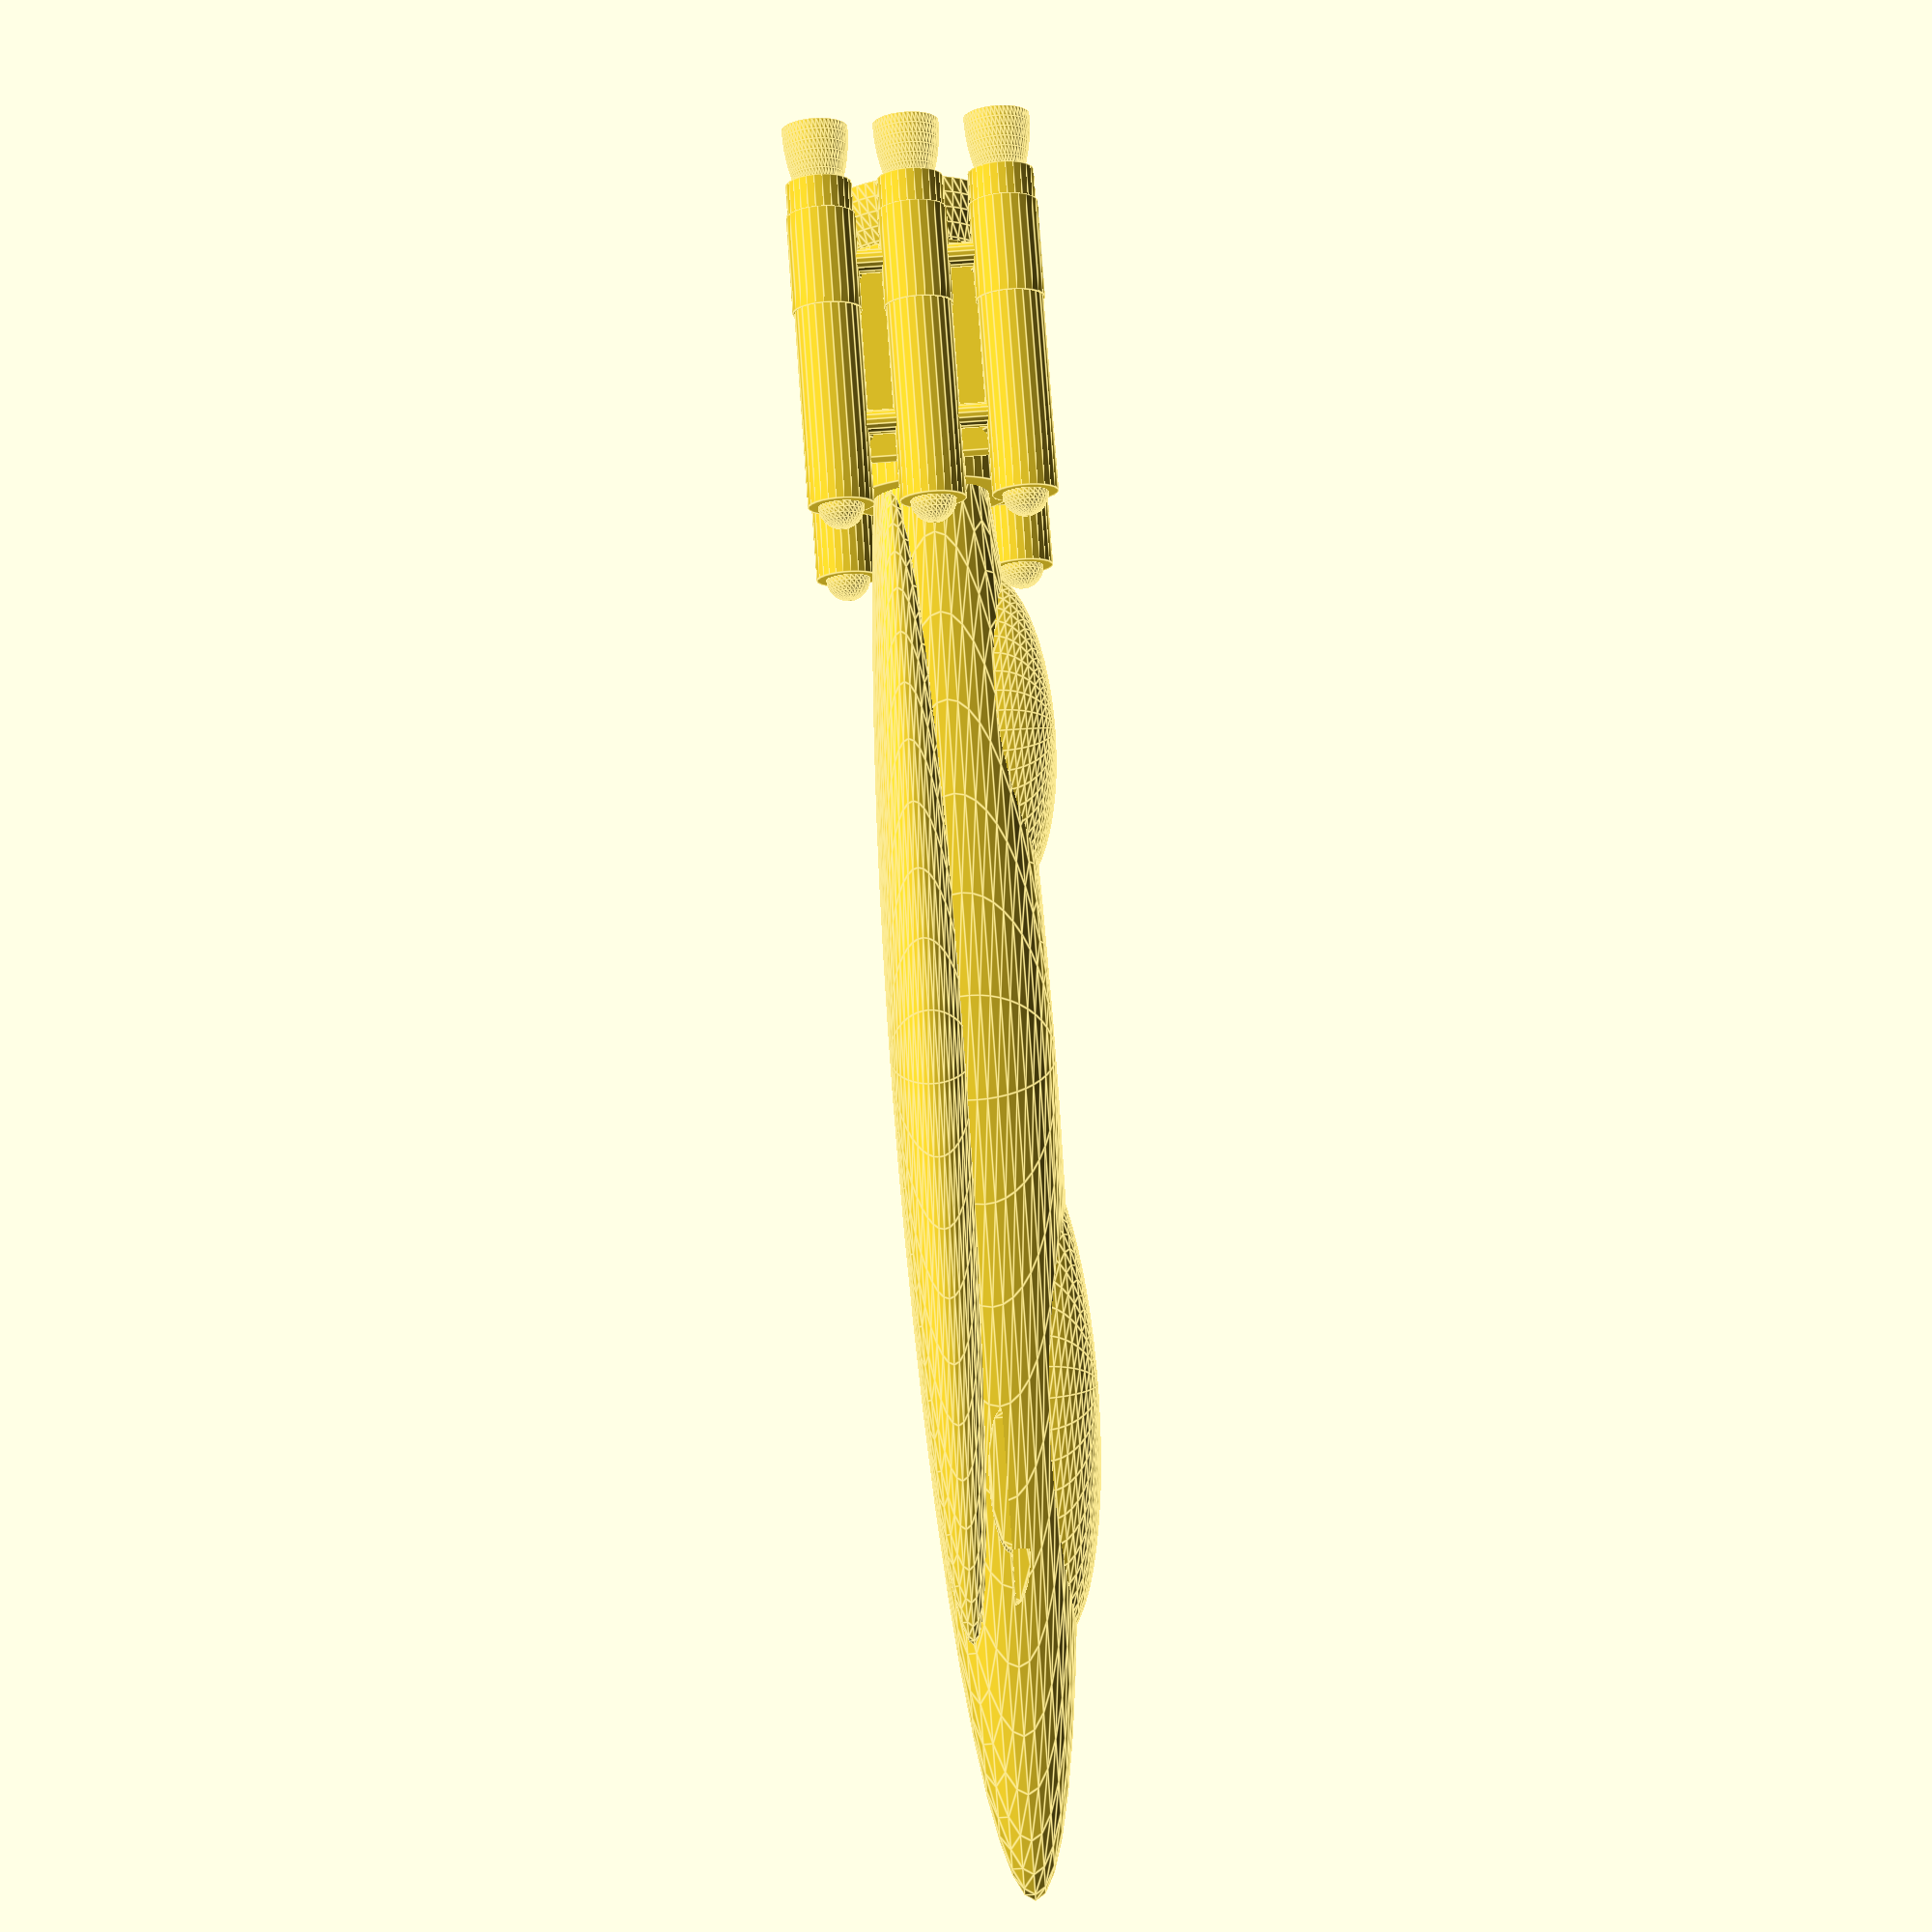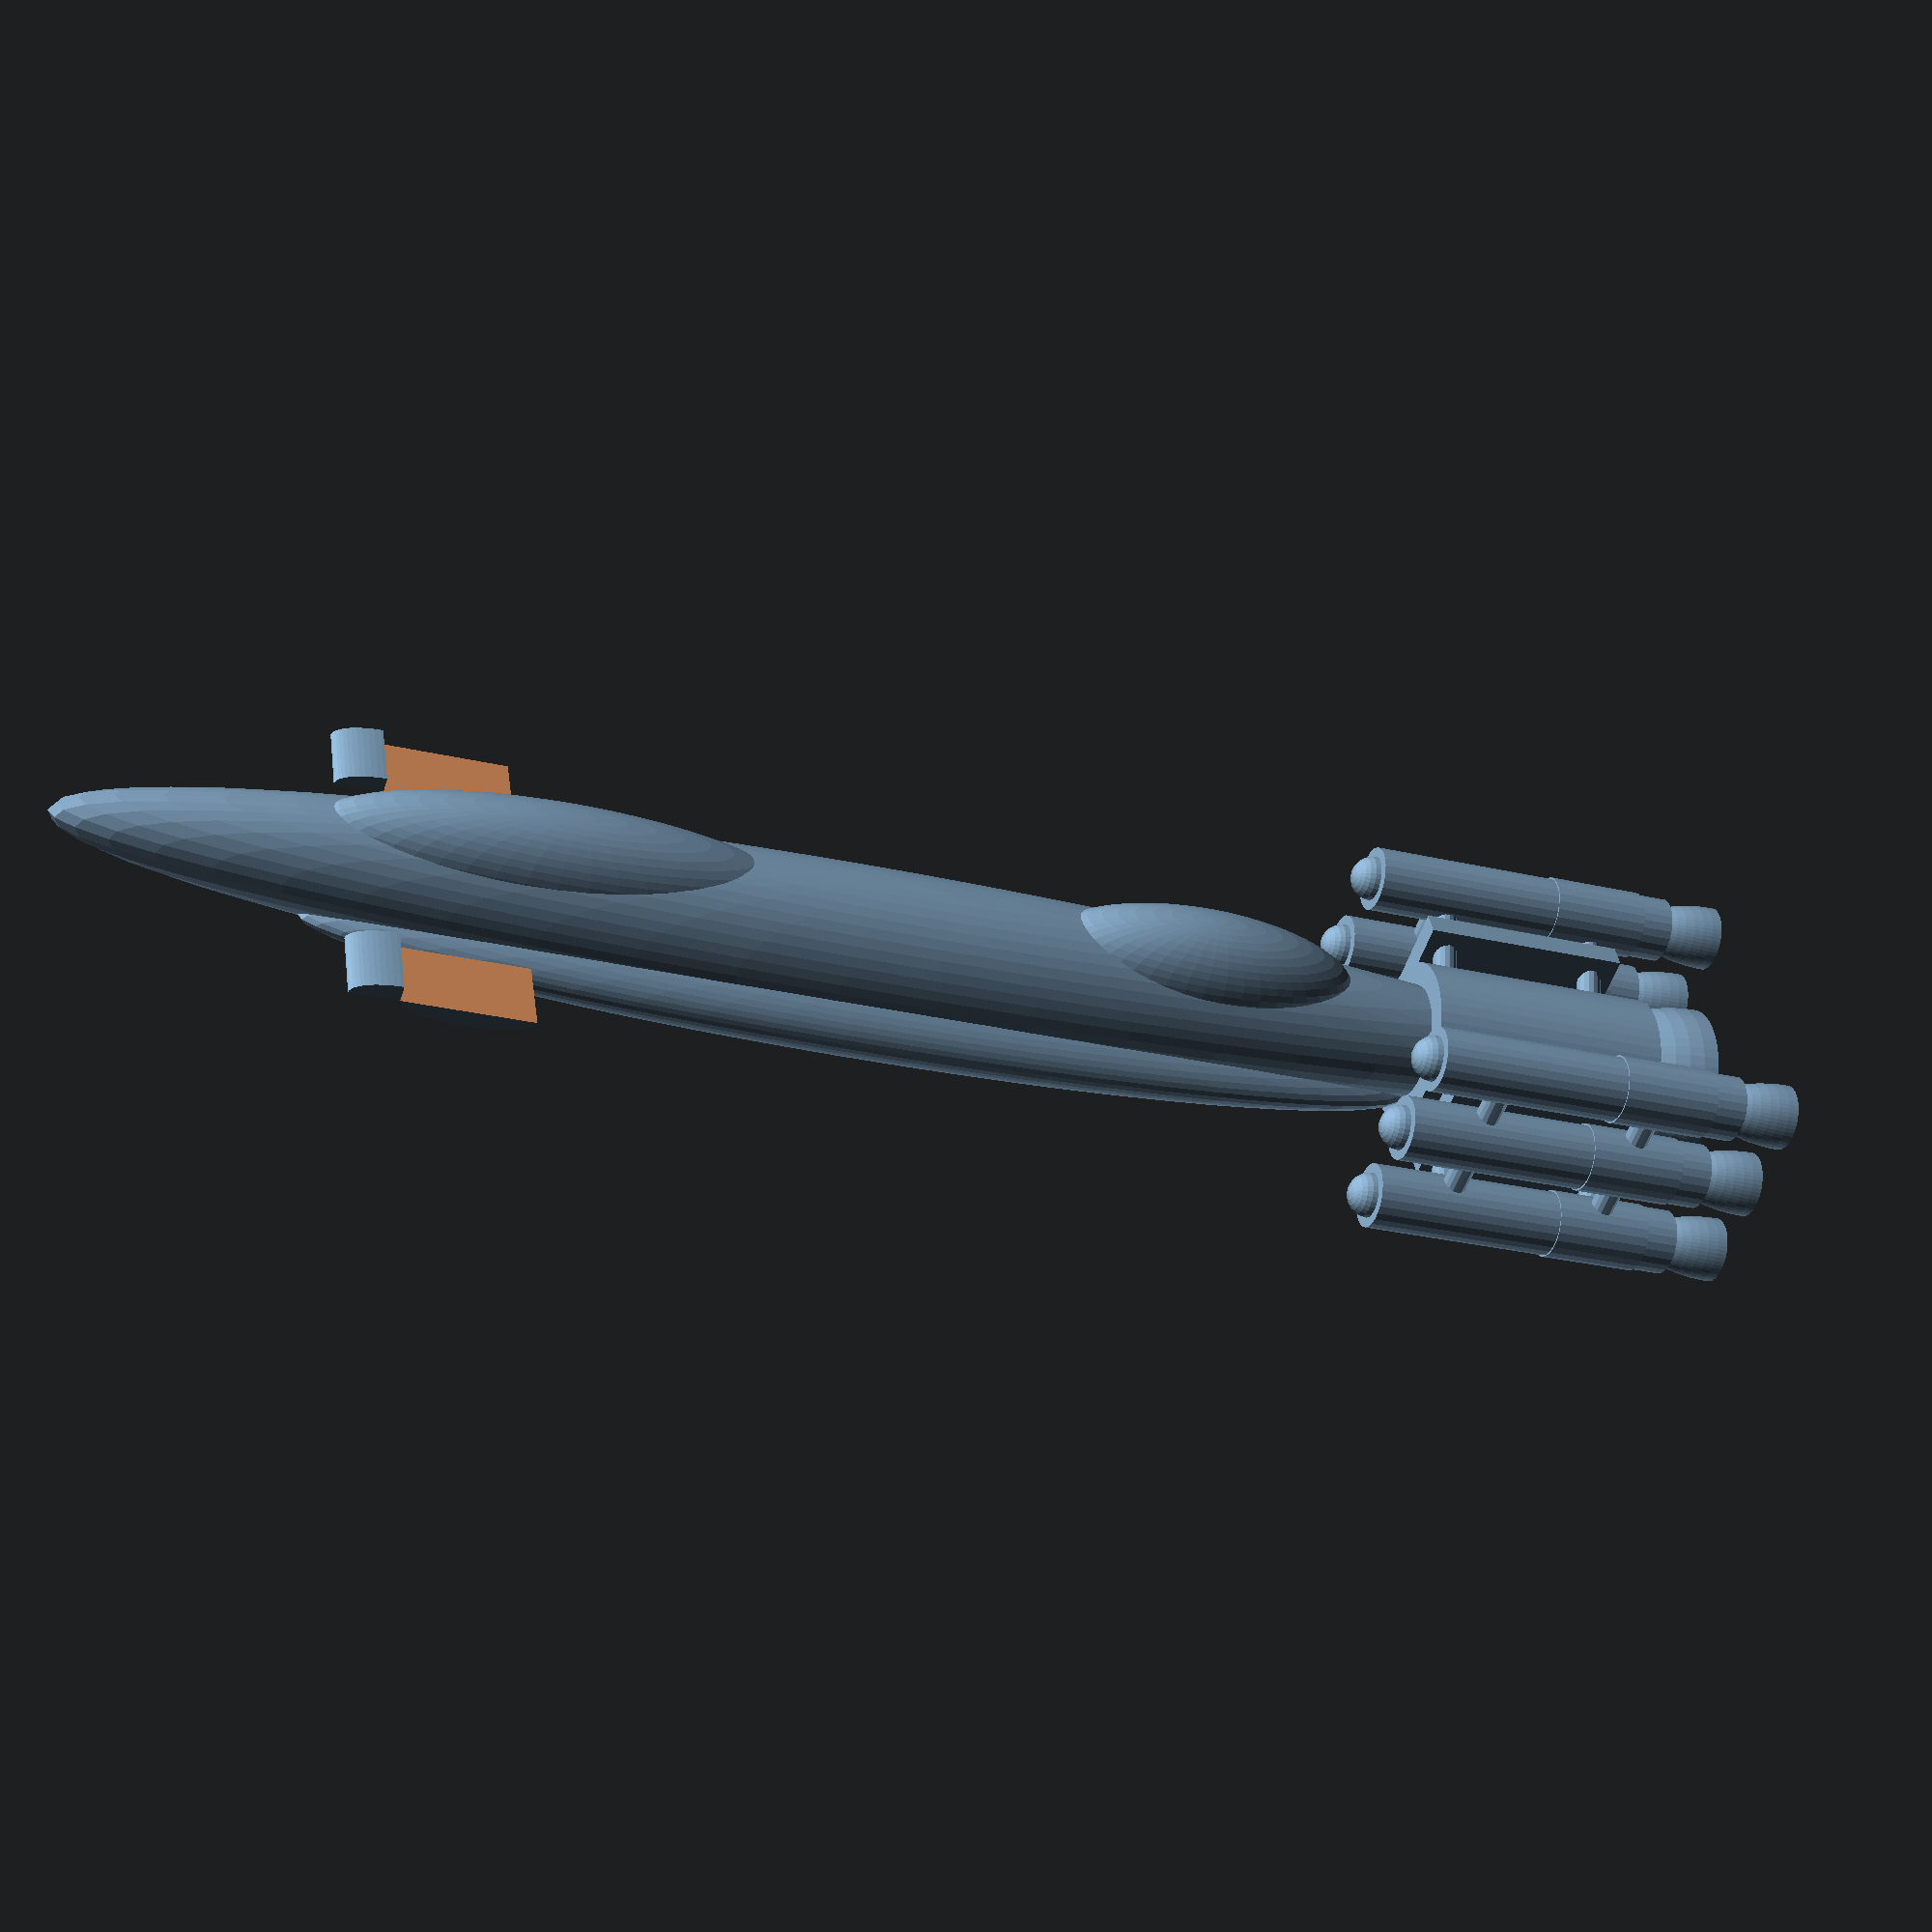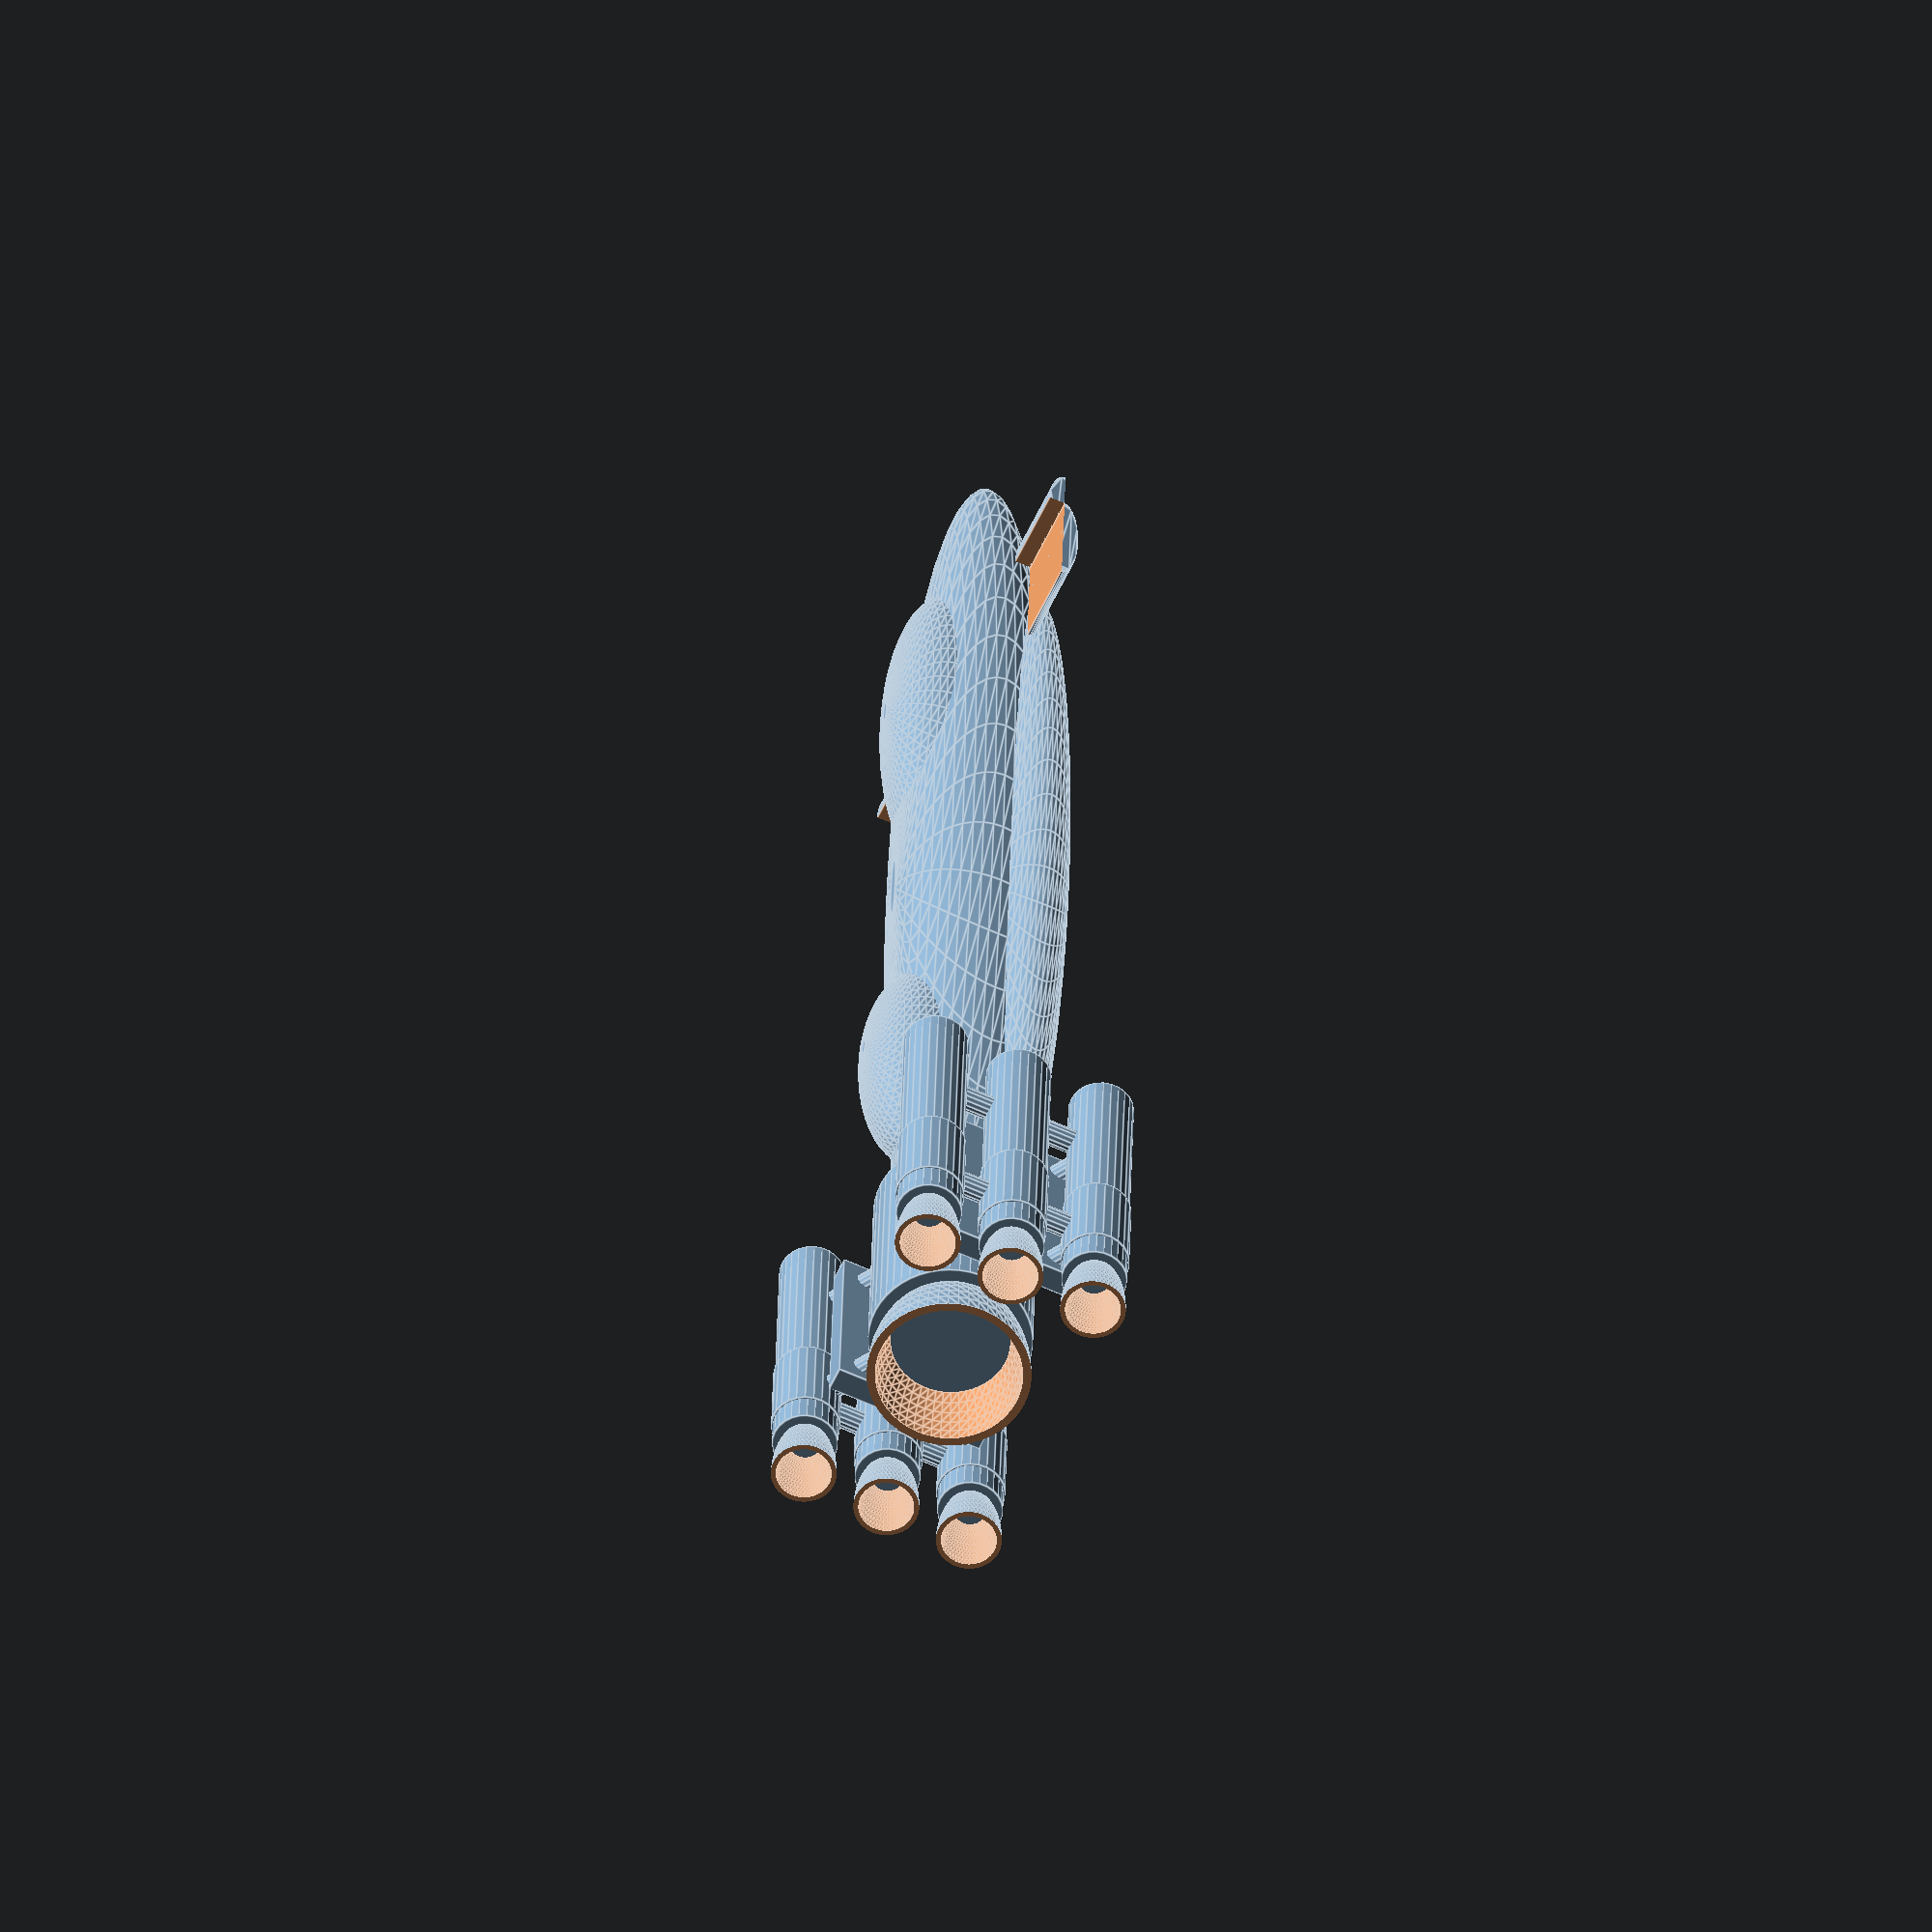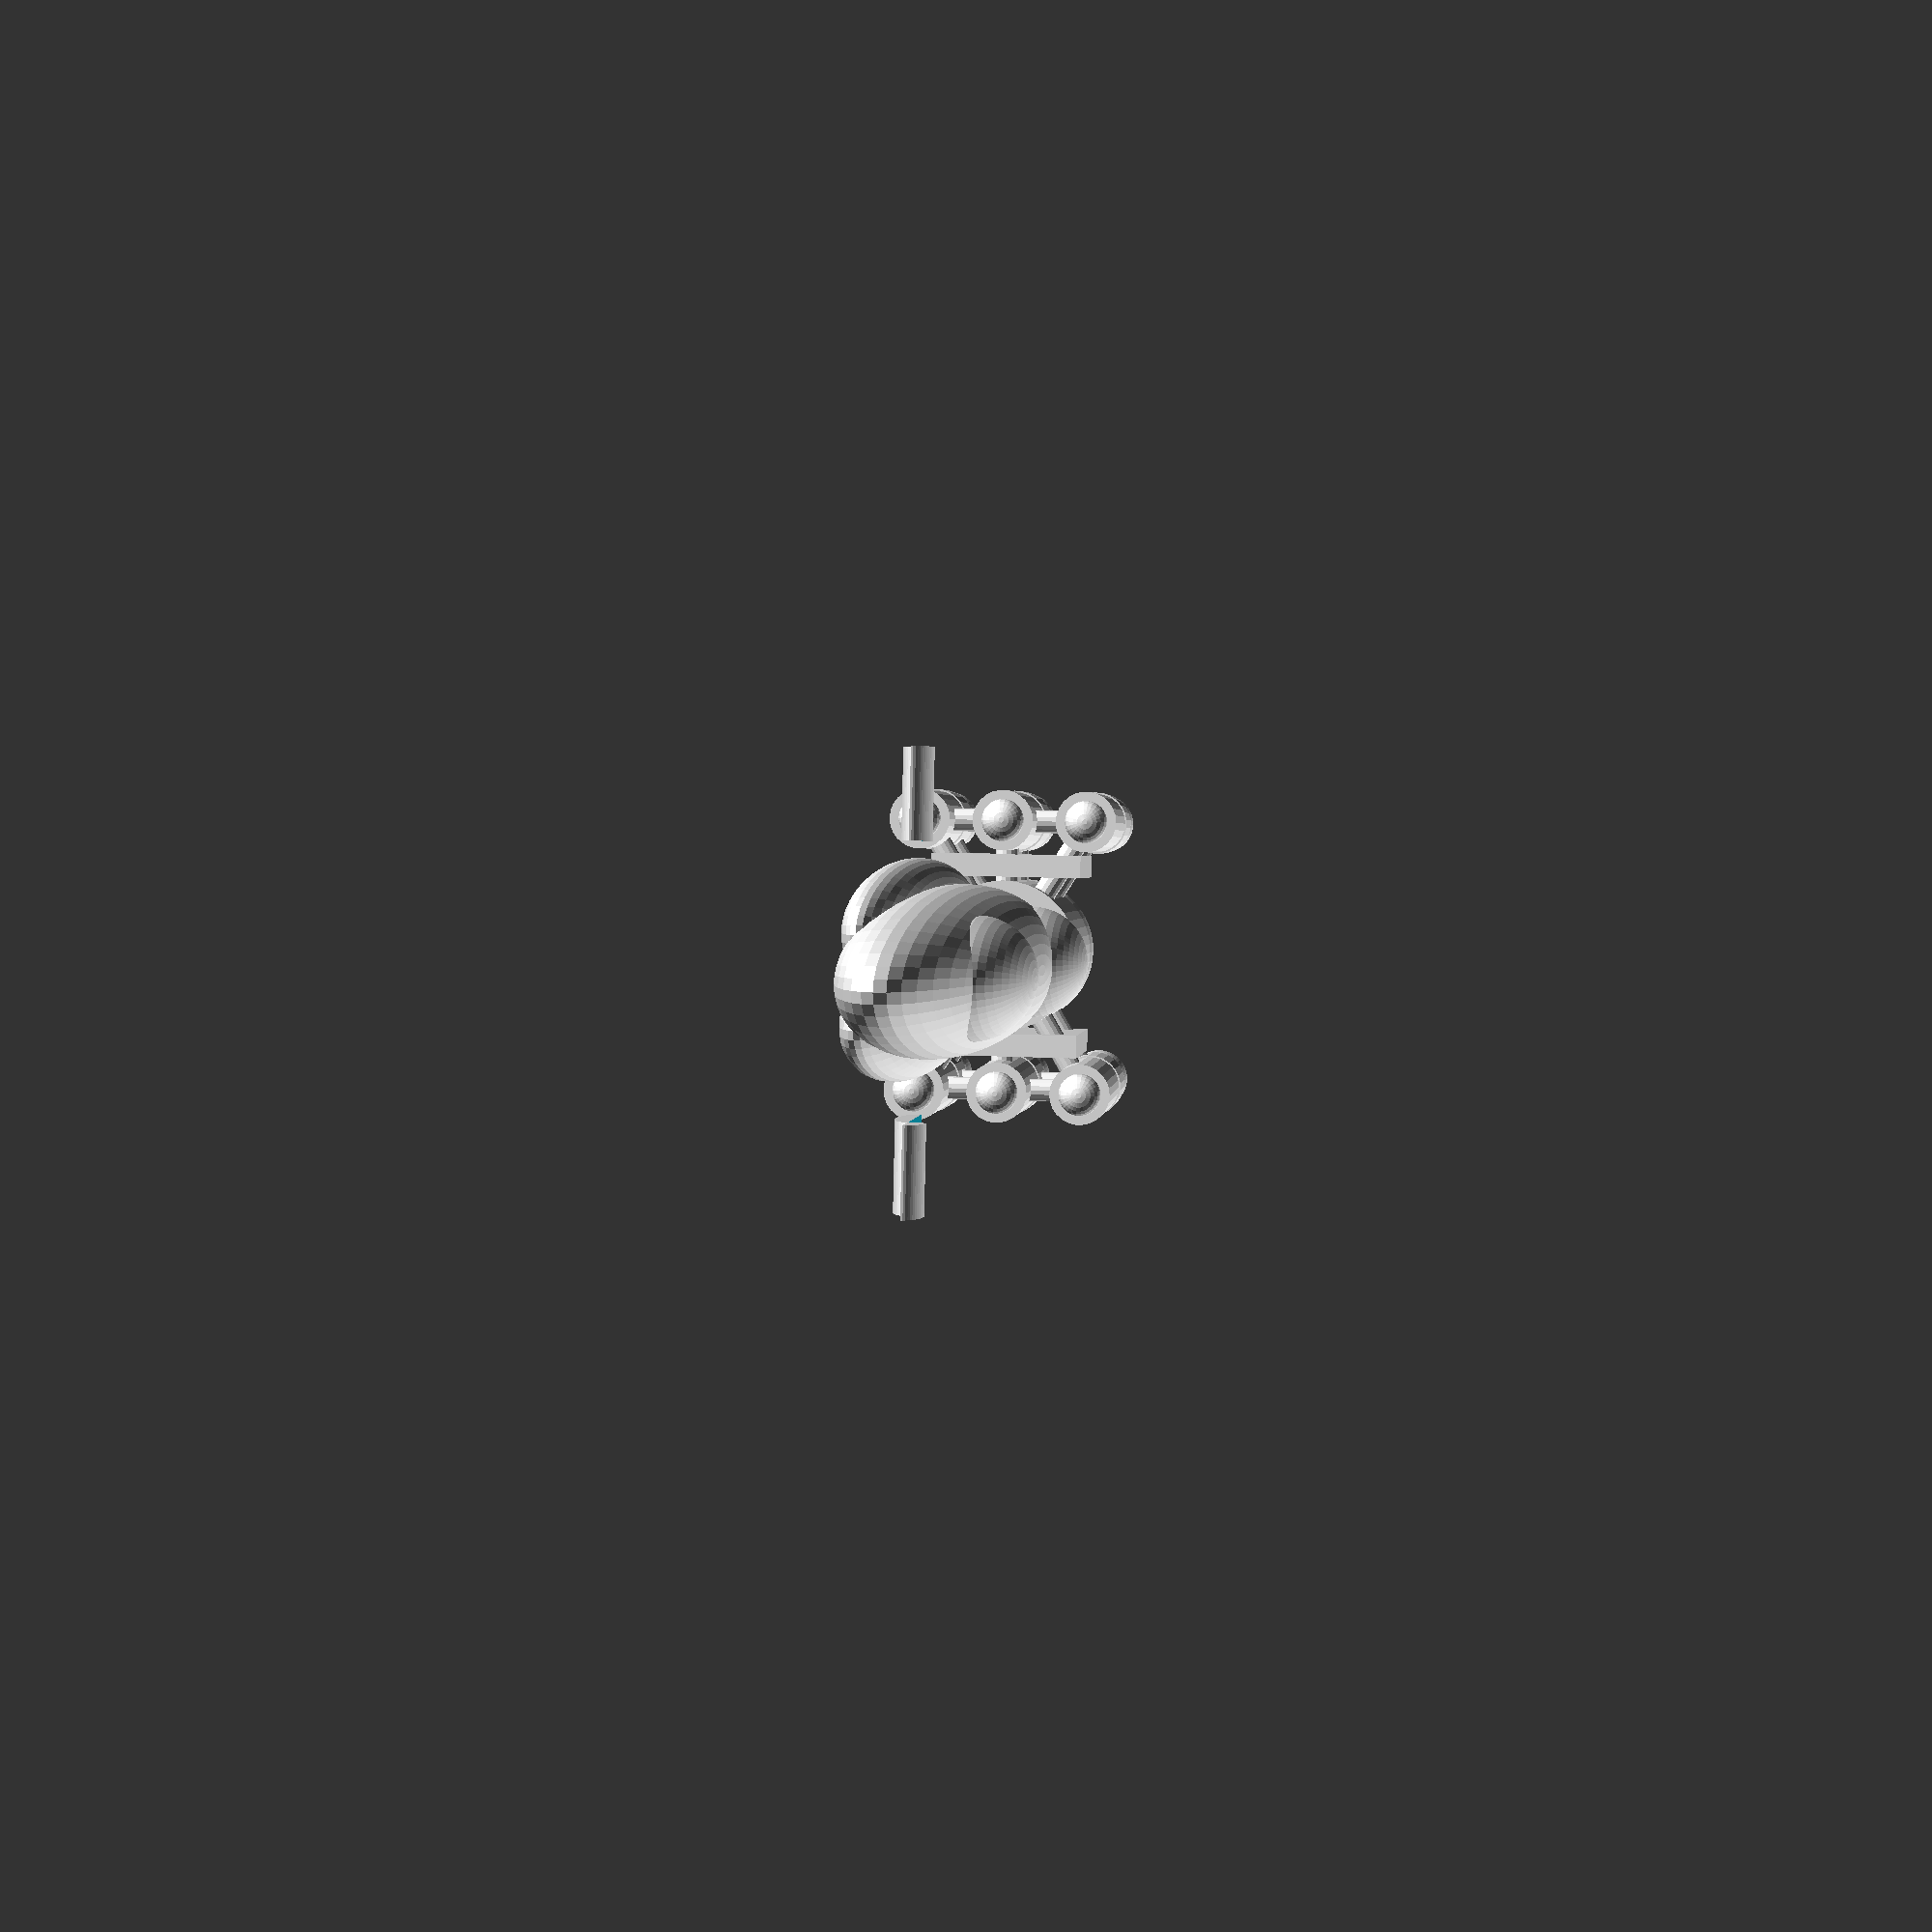
<openscad>
//// VARIABLES ////
function N() = 50;
function pos_neg() = [1,-1];

// HULL //
hull_length = 10;
hull_radius = 1;

// BRIDGE //
bridge_length = 3;
bridge_radius = 0.7;
bridge_forward = 4;
bridge_vertical = .5;

// ENGINEERING BRIDGE //
engineering_bridge_length = 2;
engineering_bridge_radius = 0.7;
engineering_bridge_forward = -4;
engineering_bridge_vertical = .6;

// PRIMARY ENGINE //
primary_engine_length=3;
primary_engine_radius=hull_radius+0;
primary_engine_x_offset=-8.5;
primary_engine_cone_x_offset=-2.3;

// SECONDARY ENGINE //
secondary_engine_length = 4;
secondary_engine_radius = 0.4;
secondary_engine_y_offset = hull_radius+secondary_engine_radius+0.4;
secondary_engine_x_offset =-8.5;
num_secondary_engines = 6;
secondary_engine_buffer = 0.3+secondary_engine_radius*2;
sec_y = [secondary_engine_y_offset,-secondary_engine_y_offset,secondary_engine_y_offset,-secondary_engine_y_offset,secondary_engine_y_offset,-secondary_engine_y_offset];
sec_z = [0,0,secondary_engine_buffer,secondary_engine_buffer,-secondary_engine_buffer,-secondary_engine_buffer];
secondary_engine_cone_x_offset=-2.7;

// SECONDARY ENGINE TRUSSES //
truss_radius=0.15;
truss_angle_adjust=[90,-90,90,-90];
truss_x_offset=[-7.5,-7.5,-9.5,-9.5];
truss_y_offset=[secondary_engine_y_offset,-secondary_engine_y_offset,secondary_engine_y_offset,-secondary_engine_y_offset];
v_truss_length = 2*secondary_engine_buffer;

// REAR LANDING GEAR //
housing_x_offset = (truss_x_offset[3]-truss_x_offset[1])/2 + (truss_x_offset[1]);
housing_y_offset = [1.2,-1.2];
housing_x = -(truss_x_offset[3]-truss_x_offset[1])+0.6;
housing_y = 0.3;

// CARGO BAY //
function cargo_bay_length() = 7;
function cargo_bay_y_radius() = 0.8;
function cargo_bay_z_radius() = 0.5;
function cargo_bay_y_offset() = 0.5;
function cargo_bay_z_offset() = -0.5;

// FORWARD WINGS //

function wing_x_offset() = 6;

function wing_length() = 3;

function upper_leading_radius()=0.2;
function upper_leading_scale() = 3;
function upper_leading_z_offset()=[-upper_leading_radius(),upper_leading_radius()];
function upper_leading_rear_cutout_offset()=[wing_length()/2,(-wing_length())/2];

function lower_scale() = 4;

//// GENERATION CODE ////

// HULL //
scale([hull_length,hull_radius,hull_radius]) sphere(r=1.0,$fn=N());
// BRIDGE //
translate([bridge_forward,0,bridge_vertical]) scale([bridge_length,bridge_radius,bridge_radius]) sphere (r=1.0,$fn=N());
// ENGINEERING BRIDGE //
translate([engineering_bridge_forward,0,engineering_bridge_vertical]) scale([engineering_bridge_length,engineering_bridge_radius,engineering_bridge_radius]) sphere (r=1.0,$fn=N());
// PRIMARY ENGINE //
translate([primary_engine_x_offset,0,0]) rotate([0,90,0])
	union() {
		cylinder(h=primary_engine_length, r=primary_engine_radius, center=true, $fn=N());
		difference() {
			translate([0,0,primary_engine_cone_x_offset]) scale([primary_engine_radius,primary_engine_radius,1.5]) sphere(r=1.0,$fn=N());
			translate([0,0,primary_engine_cone_x_offset-1]) cylinder (h=2,r=primary_engine_radius+.05,center=true,$fn=N());
			translate([0,0,primary_engine_cone_x_offset]) scale([primary_engine_radius,primary_engine_radius,1.5]) sphere(r=0.9,$fn=N());
		}
	}
// SECONDARY ENGINES //
for (i = [0:num_secondary_engines-1]){
	translate([secondary_engine_x_offset,sec_y[i],sec_z[i]]) rotate ([0,90,0])
		union() {
			cylinder(h=secondary_engine_length, r=secondary_engine_radius, center=true, $fn=N()/1.9);
			translate([0,0,-secondary_engine_length/4]) cylinder(h=secondary_engine_length*.3, r=secondary_engine_radius*1.05, center=true, $fn=N()/2);
			translate([0,0,secondary_engine_length/2]) sphere(r = secondary_engine_radius*0.7, $fn=N()/1.9);
			//translate([0,0,-2]) sphere(r = secondary_engine_radius*0.7, $fn=N());
			difference() {
				translate([0,0,secondary_engine_cone_x_offset]) scale([secondary_engine_radius,secondary_engine_radius,1]) sphere(r=1.0,$fn=N());
				translate([0,0,secondary_engine_cone_x_offset-1]) cylinder (h=2,r=secondary_engine_radius+.05,center=true,$fn=N());
				translate([0,0,secondary_engine_cone_x_offset]) scale([secondary_engine_radius,secondary_engine_radius,1]) sphere(r=0.85,$fn=N());
			}
		}
	// TRUSS
	truss_length=sqrt(sec_y[i]*sec_y[i]+sec_z[i]*sec_z[i]);
	truss_angle=atan(sec_z[i]/sec_y[i]);
	for (i=[0:3]){
		translate([truss_x_offset[i],0,0]) rotate([truss_angle+truss_angle_adjust[i],0,0]) translate([0,0,truss_length/2]) cylinder(h=truss_length,r=truss_radius,center=true,$fn=N()/3);
		translate([truss_x_offset[i],truss_y_offset[i],0]) cylinder(h=v_truss_length,r=truss_radius,center=true,$fn=N()/3);
	}
}

// REAR LANDING GEAR //
for (i=[0:1]){
	translate([housing_x_offset,housing_y_offset[i],0]) cube([housing_x,housing_y,2],center=true);
}

// CARGO BAY //
car_y = [cargo_bay_y_offset(),-cargo_bay_y_offset()];
for (i = [0:1]){
	translate([0,car_y[i],cargo_bay_z_offset()]) scale([cargo_bay_length(),cargo_bay_y_radius(),cargo_bay_z_radius()]) sphere (r=1.0,$fn=N());
}

// FORWARD WINGS //

rot_mat=[270,90];
yoffo=[2,-2];
for (i=[0:1]){
	translate([wing_x_offset(),yoffo[i],0])rotate([rot_mat[i],0,0])union(){
		// upper leading //
		scale([upper_leading_scale(),1]){
			difference(){

				circle(r=upper_leading_radius(),$fn=N());
				translate([0,pos_neg()[i]*upper_leading_radius()/2])square([upper_leading_radius()*2,upper_leading_radius()],center=true);
				translate([-upper_leading_radius()/2,0])square([upper_leading_radius(),upper_leading_radius()*2],center=true);
			}
		}
		scale([lower_scale(),1]){
			translate([-(lower_scale()-upper_leading_scale())*upper_leading_radius(),0]){
				difference(){
					circle(r=upper_leading_radius(),$fn=N());
					translate([0,-1*pos_neg()[i]*upper_leading_radius()/2])square([upper_leading_radius()*2,upper_leading_radius()],center=true);
				}
			}
		}
	}
}

</openscad>
<views>
elev=100.3 azim=359.1 roll=274.2 proj=p view=edges
elev=54.2 azim=171.5 roll=342.1 proj=p view=wireframe
elev=61.8 azim=272.9 roll=65.3 proj=o view=edges
elev=163.0 azim=15.6 roll=265.1 proj=p view=solid
</views>
